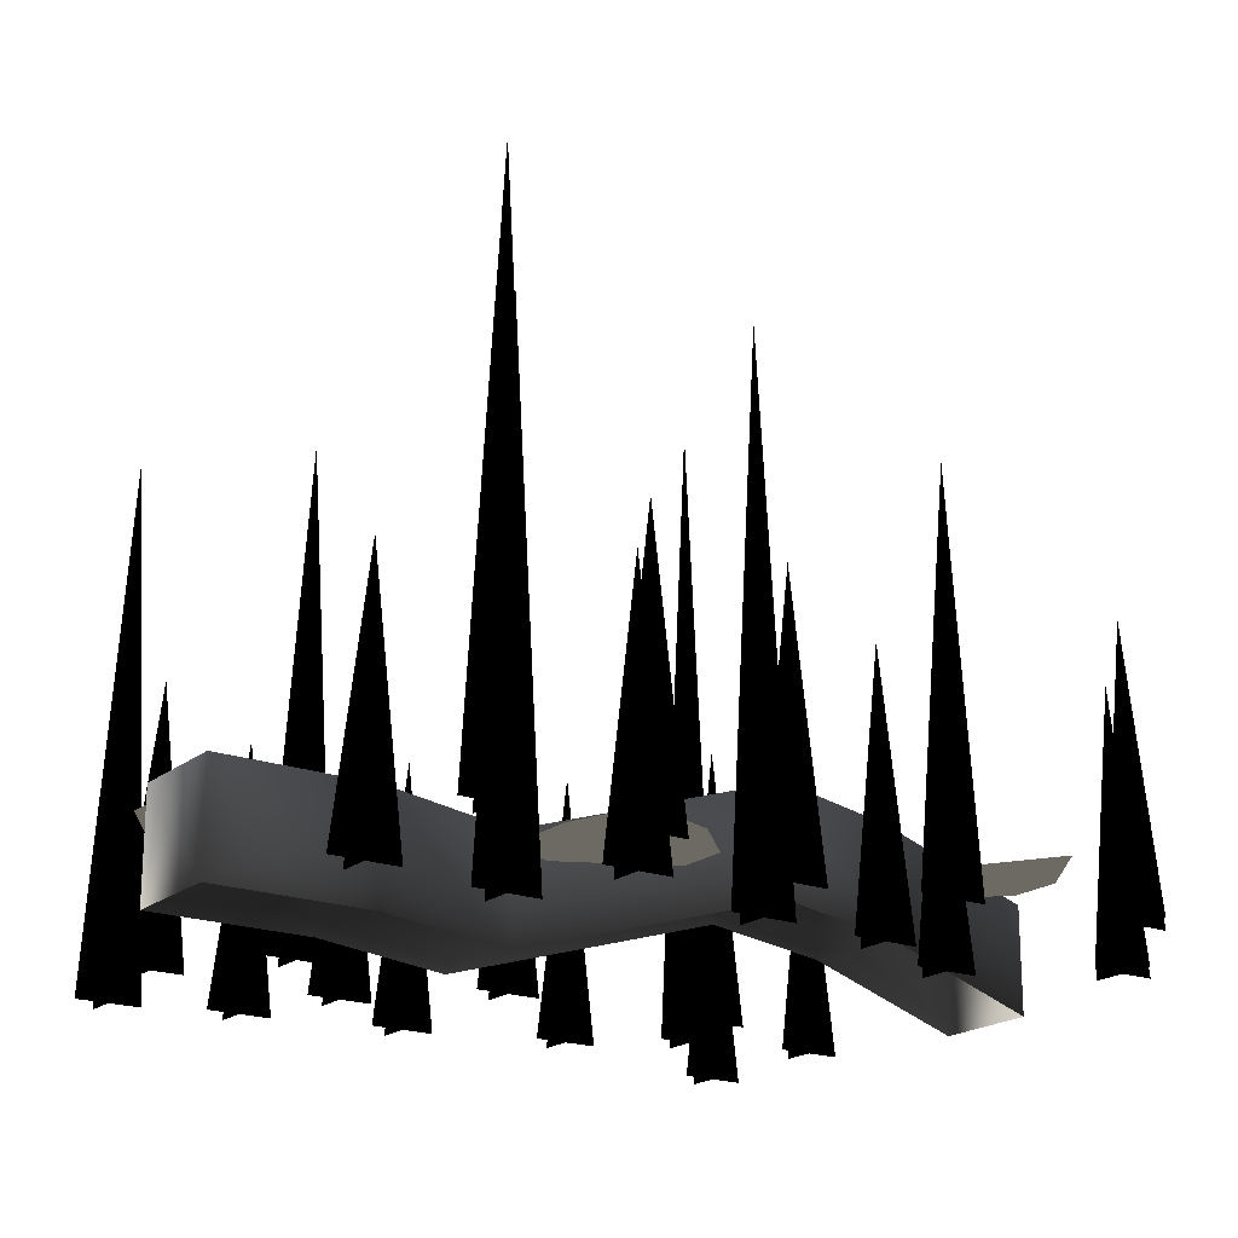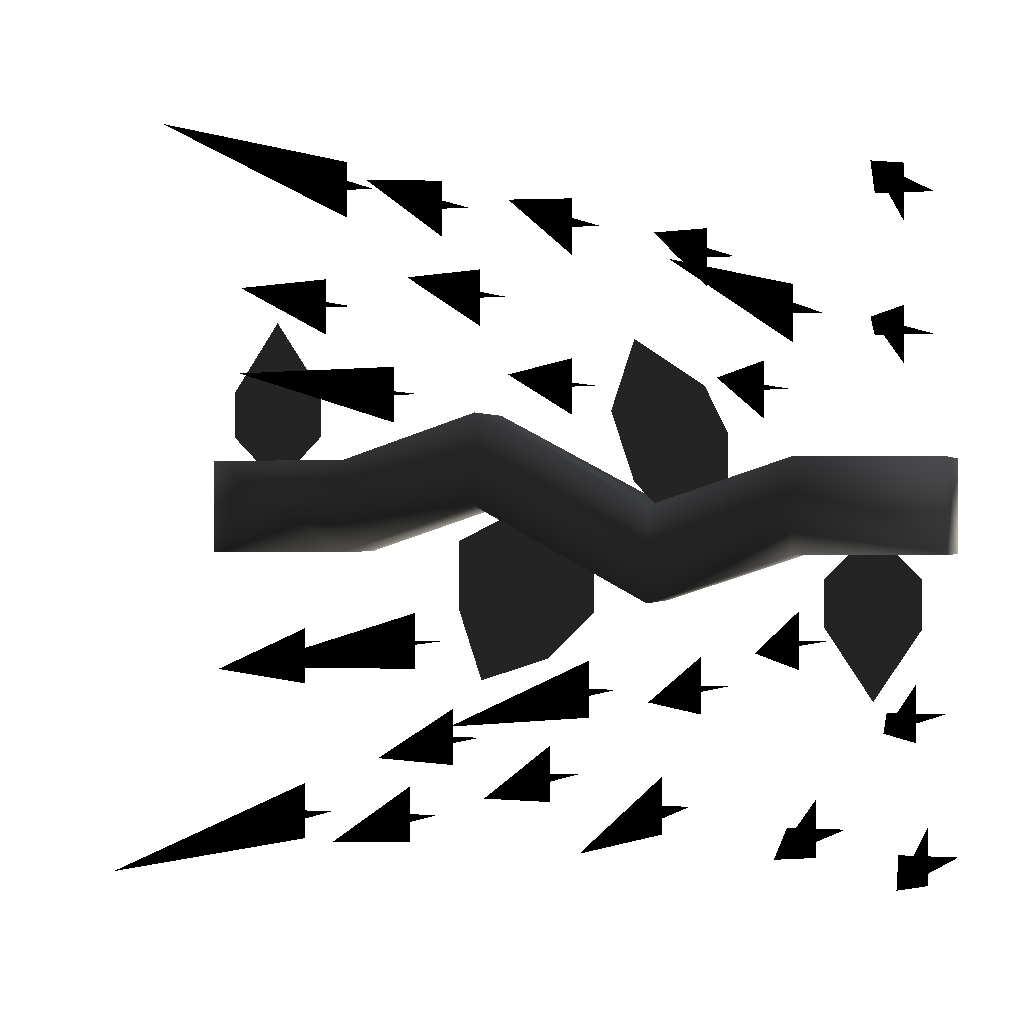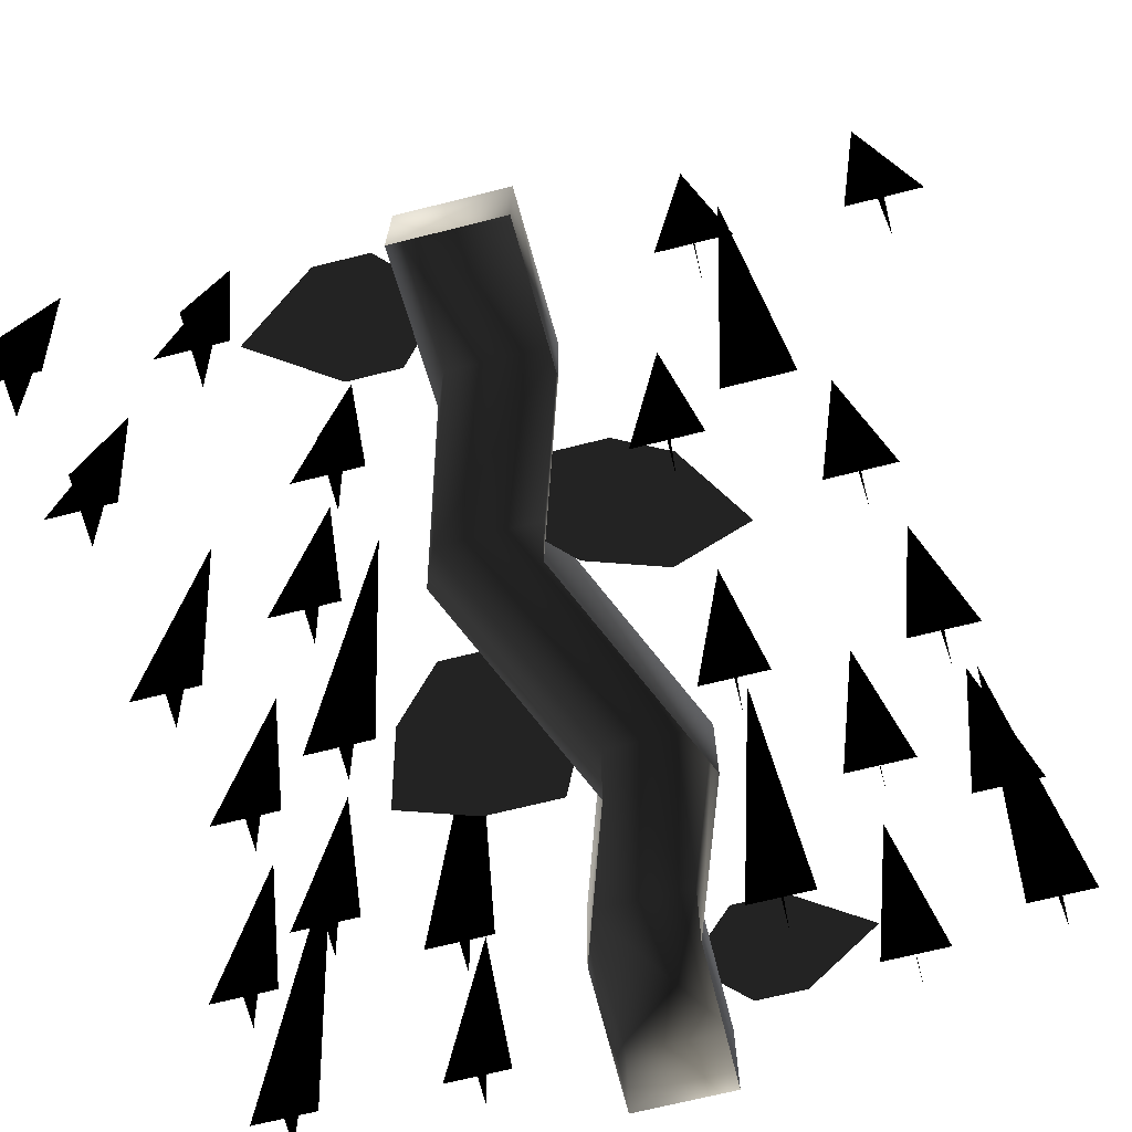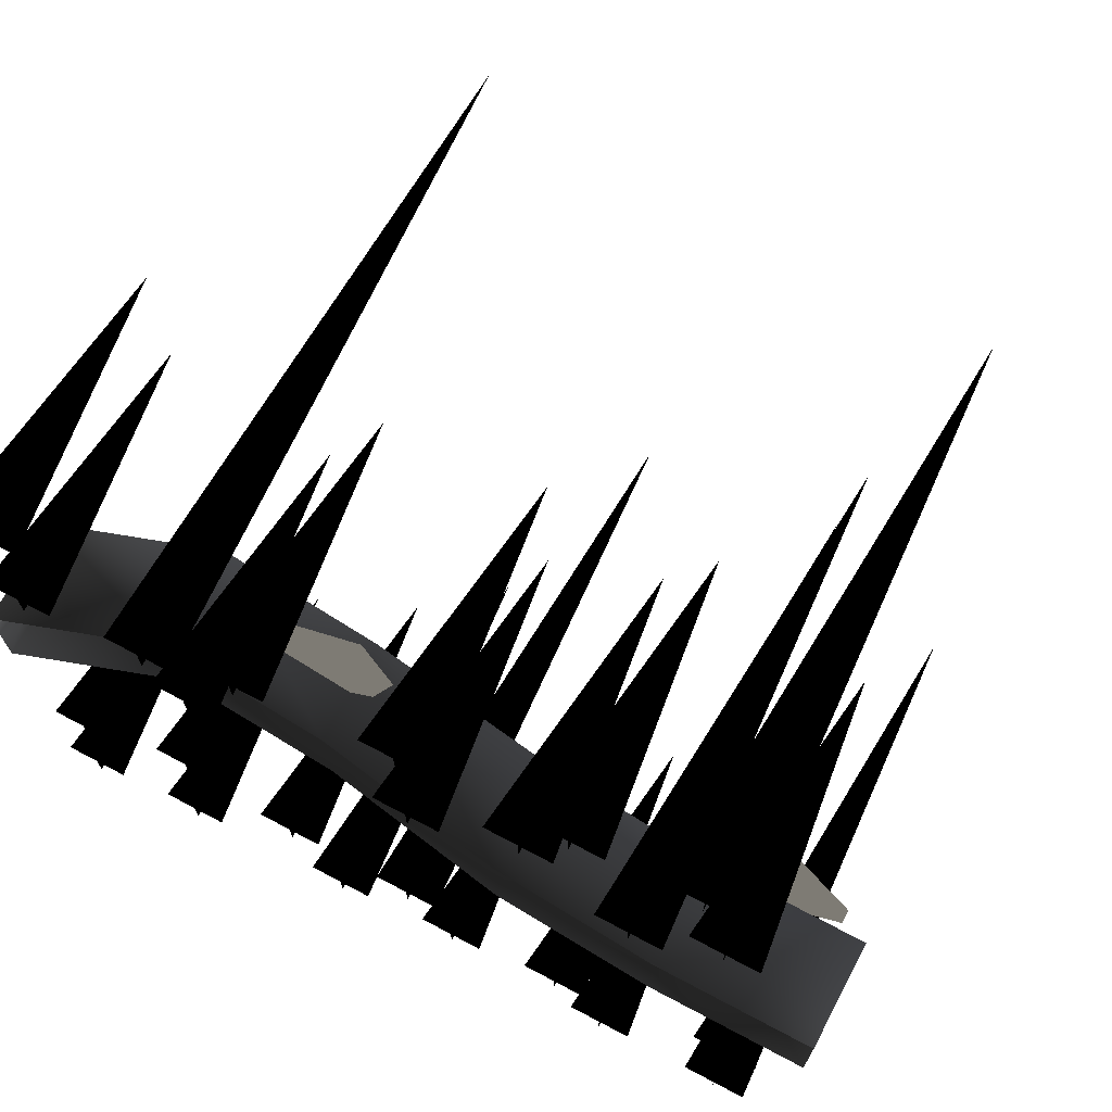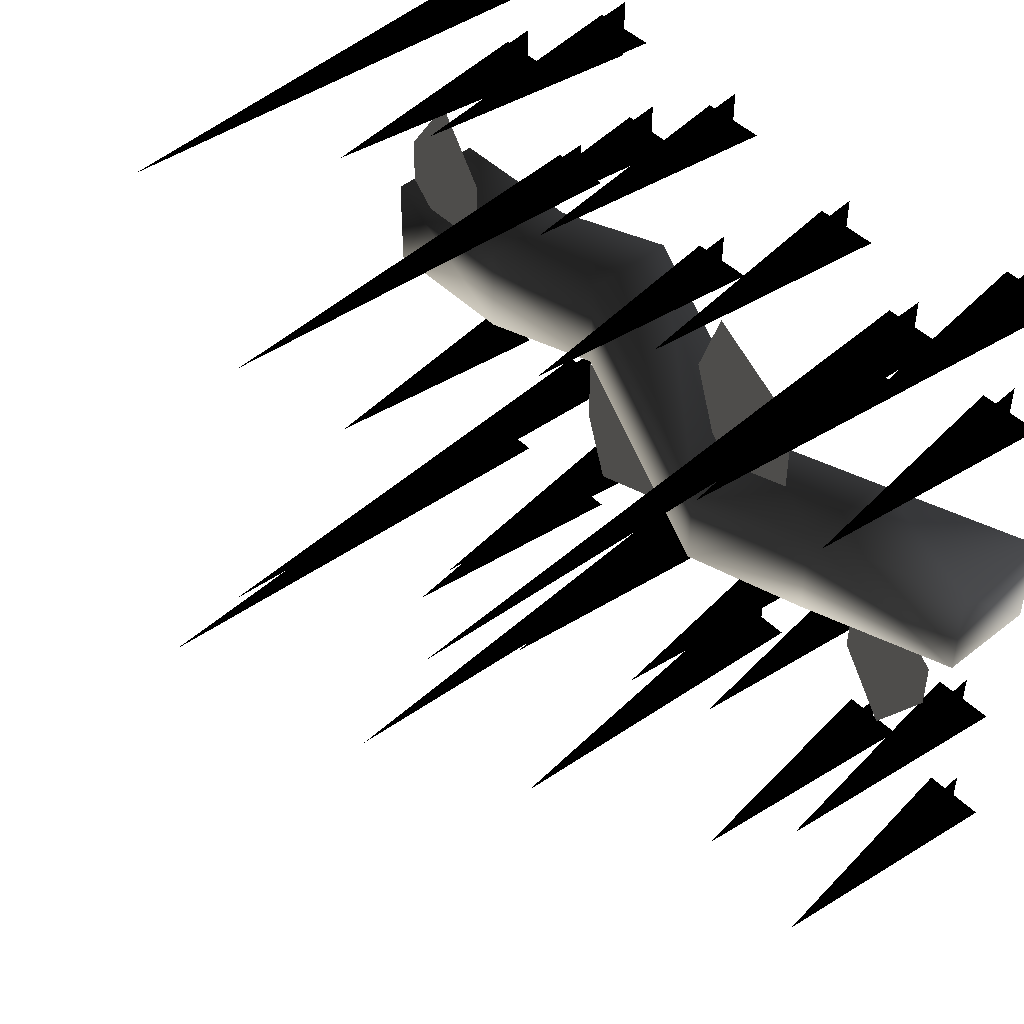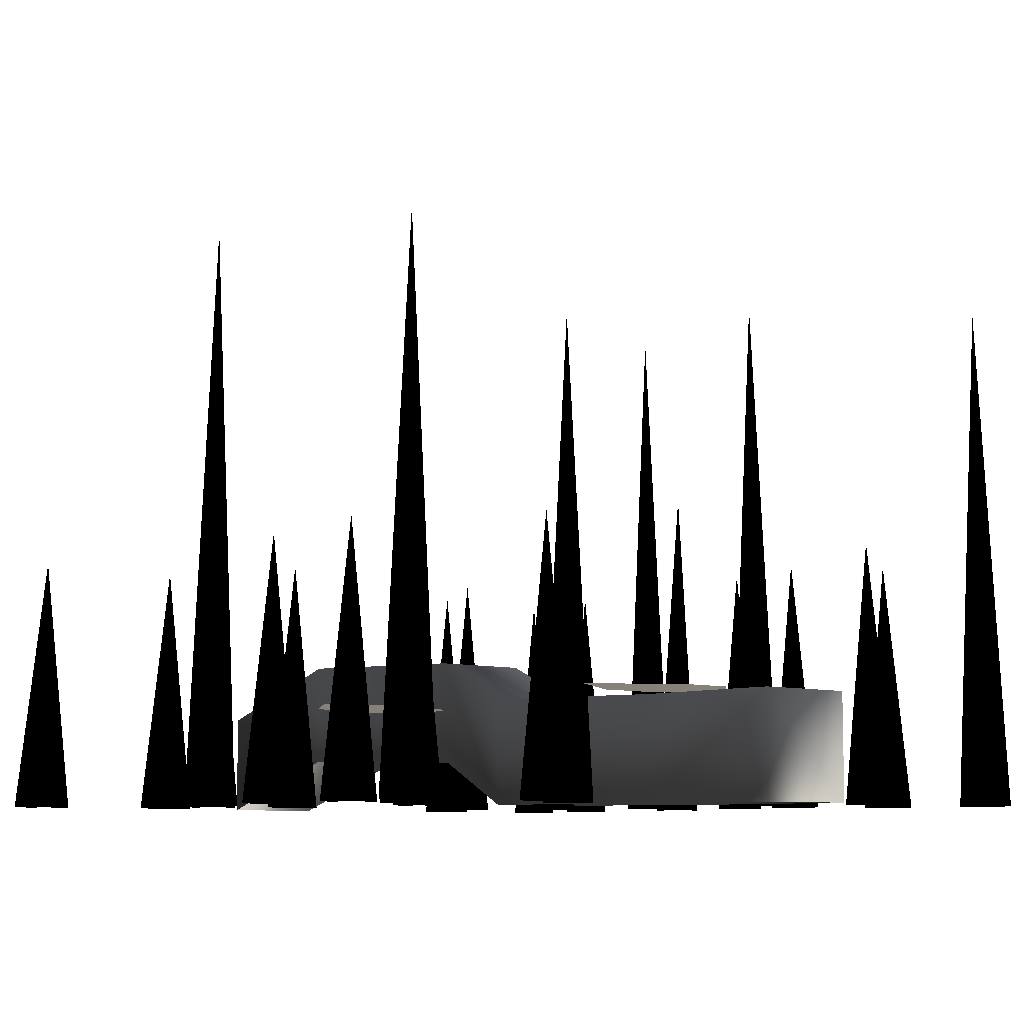
<metadata>
{"format":"obj","ext":"obj","renderer":"f3d","projection":"perspective","resolution":1024,"background":"white","views":[{"elev":-20.1,"azim":145.3,"up":"+Y"},{"elev":0.0,"azim":-163.7,"up":"+Z"},{"elev":-69.3,"azim":-75.9,"up":"+Y"},{"elev":70.5,"azim":27.9,"up":"+Z"},{"elev":46.6,"azim":-132.2,"up":"+Z"},{"elev":-7.8,"azim":48.5,"up":"+Y"}]}
</metadata>
<code>
o 1636
v 64 0 -8
v 64 16 -8
v 64 16 8
v 64 0 8
v 40 0 8
v 40 16 8
v 16 16 16
v 16 0 16
v -16 24 0
v -16 8 0
v -40 24 8
v -40 8 8
v -64 16 8
v -64 0 8
v -64 0 -8
v -64 16 -8
v -40 24 -8
v -40 8 -8
v -16 24 -16
v -16 8 -16
v 16 16 0
v 16 0 0
v 40 16 -8
v 40 0 -8
v 20 12 -6
v 20 12 -18
v 16 12 -30
v 4 12 -26
v -4 12 -18
v -4 12 -10
v 12 12 -2
v 48 16 8
v 44 16 12
v 44 16 20
v 52 16 32
v 60 16 20
v 60 16 12
v 56 16 8
v -48 16 -8
v -44 16 -12
v -44 16 -20
v -52 16 -32
v -60 16 -20
v -60 16 -12
v -56 16 -8
v -28 16 12
v -24 16 20
v -12 16 28
v -8 16 16
v -12 16 4
v -16 16 0
v -28 16 4
v -36 0 20
v -31 40 20
v -26 0 20
v -31 0 15
v -31 0 25
v 44 0 36
v 49 40 36
v 54 0 36
v 49 0 31
v 49 0 41
v 27 0 -24
v 32 80 -24
v 37 0 -24
v 32 0 -29
v 32 0 -19
v 20 0 -41
v 25 40 -41
v 30 0 -41
v 25 0 -46
v 25 0 -36
v 15 0 37
v 20 40 37
v 25 0 37
v 20 0 32
v 20 0 42
v 48 0 -27
v 53 40 -27
v 58 0 -27
v 53 0 -32
v 53 0 -22
v 48 0 -55
v 53 80 -55
v 58 0 -55
v 53 0 -60
v 53 0 -50
v -20 0 -36
v -20 40 -31
v -20 0 -26
v -15 0 -31
v -25 0 -31
v 36 0 15
v 36 72 20
v 36 0 25
v 41 0 20
v 31 0 20
v 7 0 -52
v 7 40 -47
v 7 0 -42
v 12 0 -47
v 2 0 -47
v -37 0 -28
v -37 40 -23
v -37 0 -18
v -32 0 -23
v -42 0 -23
v 27 0 48
v 27 40 53
v 27 0 58
v 32 0 53
v 22 0 53
v 45 0 52
v 45 80 57
v 45 0 62
v 50 0 57
v 40 0 57
v -64 0 -59
v -59 40 -59
v -54 0 -59
v -59 0 -64
v -59 0 -54
v -60 0 53
v -55 40 53
v -50 0 53
v -55 0 48
v -55 0 58
v -60 0 29
v -55 40 29
v -50 0 29
v -55 0 24
v -55 0 34
v 28 0 -55
v 33 40 -55
v 38 0 -55
v 33 0 -60
v 33 0 -50
v 3 0 44
v 3 40 49
v 3 0 54
v 8 0 49
v -2 0 49
v -13 0 -57
v -13 56 -53
v -13 0 -47
v -8 0 -52
v -18 0 -52
v -40 0 -60
v -40 40 -55
v -40 0 -50
v -35 0 -55
v -45 0 -55
v 0 0 -37
v 0 80 -32
v 0 0 -27
v 5 0 -32
v -5 0 -32
v -57 0 -40
v -57 40 -35
v -57 0 -30
v -52 0 -35
v -62 0 -35
v -26 0 43
v -21 40 43
v -16 0 43
v -21 0 38
v -21 0 48
v -36 0 28
v -36 96 33
v -36 0 38
v -31 0 33
v -41 0 33
v 3 0 16
v 3 40 21
v 3 0 26
v 8 0 21
v -2 0 21
f 1 2 3
f 1 3 4
f 4 3 5
f 5 3 6
f 5 6 7
f 5 7 8
f 8 7 9
f 8 9 10
f 10 9 11
f 10 11 12
f 12 11 13
f 12 13 14
f 14 13 15
f 15 13 16
f 15 16 17
f 15 17 18
f 18 17 19
f 18 19 20
f 20 19 21
f 20 21 22
f 22 21 23
f 22 23 24
f 24 23 1
f 1 23 2
f 2 23 3
f 3 23 6
f 6 23 21
f 6 21 7
f 7 21 19
f 7 19 9
f 9 19 11
f 11 19 17
f 11 17 16
f 11 16 13
f 25 26 27
f 25 27 28
f 25 28 29
f 25 29 30
f 25 30 31
f 32 33 34
f 32 34 35
f 32 35 36
f 32 36 37
f 32 37 38
f 39 40 41
f 39 41 42
f 39 42 43
f 39 43 44
f 39 44 45
f 46 47 48
f 46 48 49
f 46 49 50
f 46 50 51
f 46 51 52
f 53 54 55
f 53 55 54
f 56 54 57
f 56 57 54
f 58 59 60
f 58 60 59
f 61 59 62
f 61 62 59
f 63 64 65
f 63 65 64
f 66 64 67
f 66 67 64
f 68 69 70
f 68 70 69
f 71 69 72
f 71 72 69
f 73 74 75
f 73 75 74
f 76 74 77
f 76 77 74
f 78 79 80
f 78 80 79
f 81 79 82
f 81 82 79
f 83 84 85
f 83 85 84
f 86 84 87
f 86 87 84
f 88 89 90
f 88 90 89
f 91 89 92
f 91 92 89
f 93 94 95
f 93 95 94
f 96 94 97
f 96 97 94
f 98 99 100
f 98 100 99
f 101 99 102
f 101 102 99
f 103 104 105
f 103 105 104
f 106 104 107
f 106 107 104
f 108 109 110
f 108 110 109
f 111 109 112
f 111 112 109
f 113 114 115
f 113 115 114
f 116 114 117
f 116 117 114
f 118 119 120
f 118 120 119
f 121 119 122
f 121 122 119
f 123 124 125
f 123 125 124
f 126 124 127
f 126 127 124
f 128 129 130
f 128 130 129
f 131 129 132
f 131 132 129
f 133 134 135
f 133 135 134
f 136 134 137
f 136 137 134
f 138 139 140
f 138 140 139
f 141 139 142
f 141 142 139
f 143 144 145
f 143 145 144
f 146 144 147
f 146 147 144
f 148 149 150
f 148 150 149
f 151 149 152
f 151 152 149
f 153 154 155
f 153 155 154
f 156 154 157
f 156 157 154
f 158 159 160
f 158 160 159
f 161 159 162
f 161 162 159
f 163 164 165
f 163 165 164
f 166 164 167
f 166 167 164
f 168 169 170
f 168 170 169
f 171 169 172
f 171 172 169
f 173 174 175
f 173 175 174
f 176 174 177
f 176 177 174

</code>
